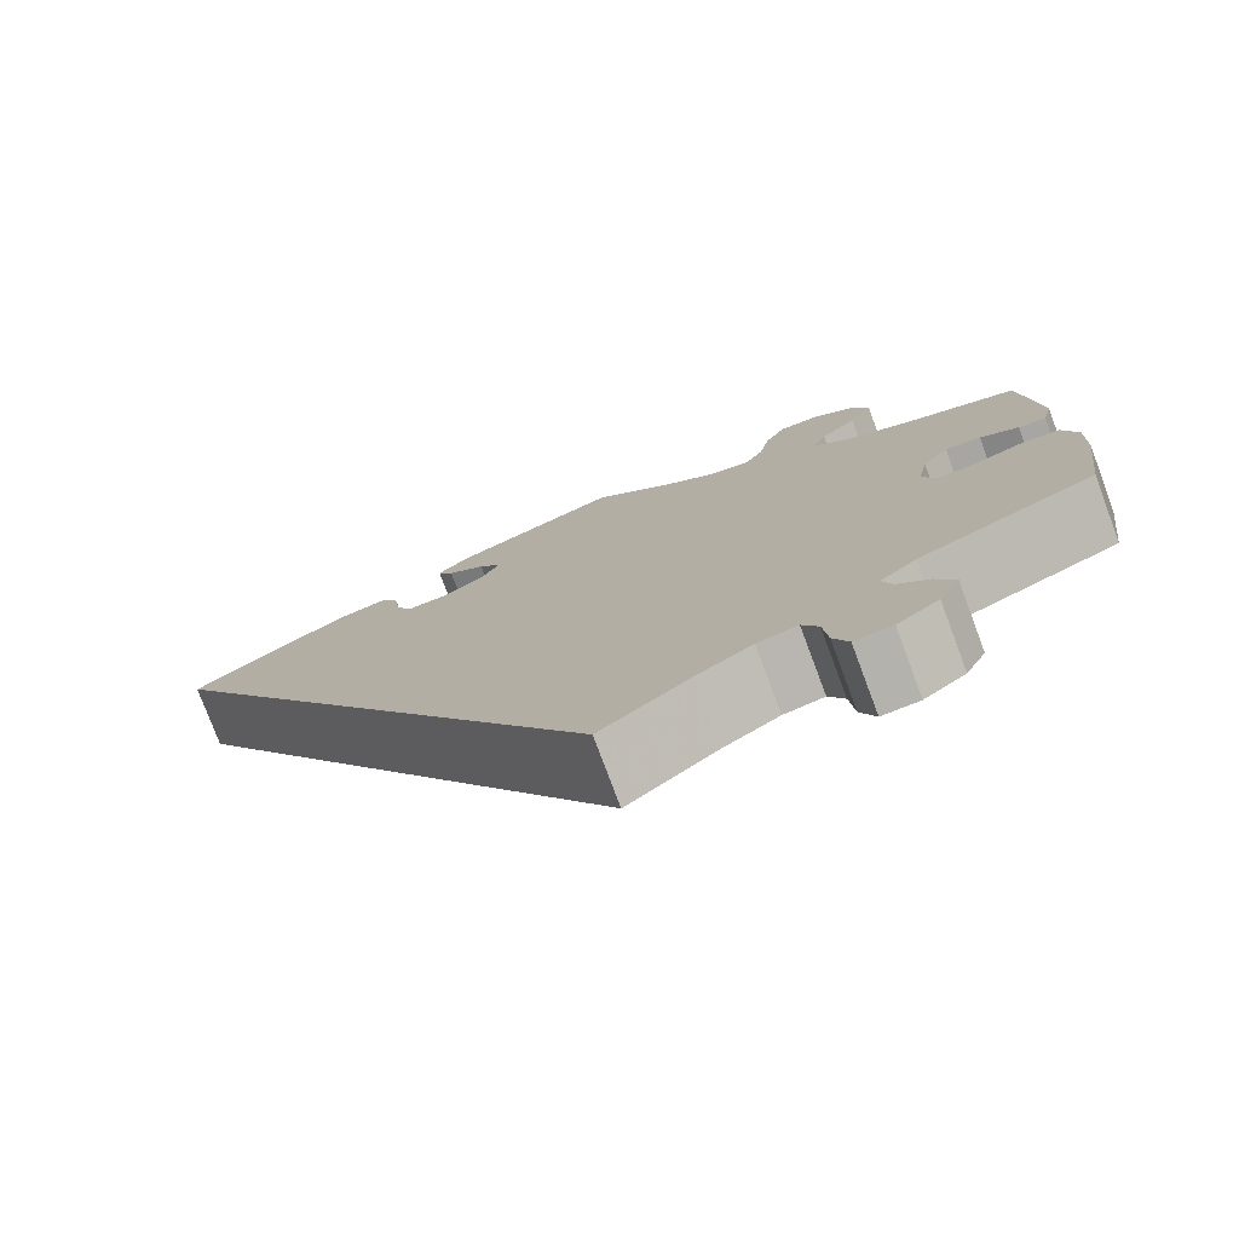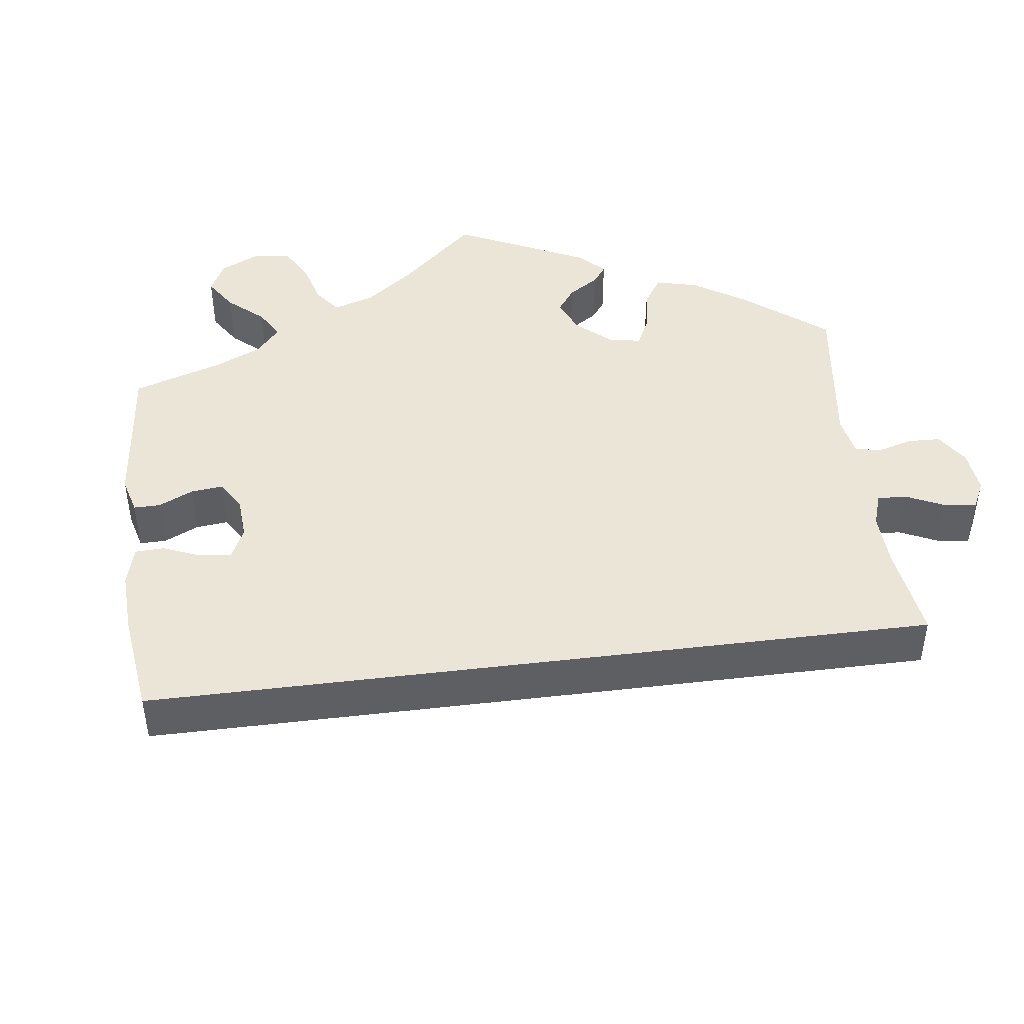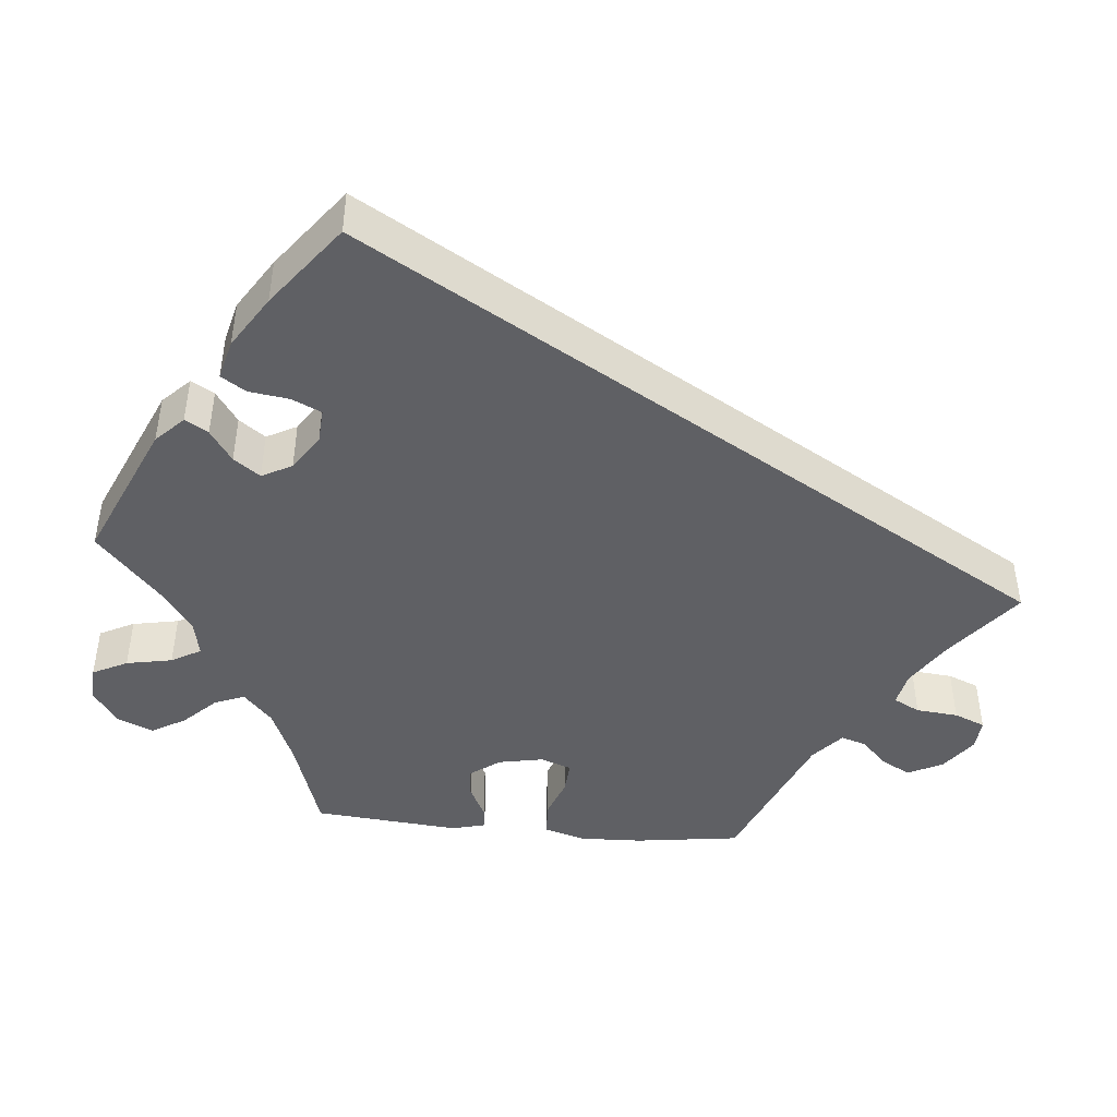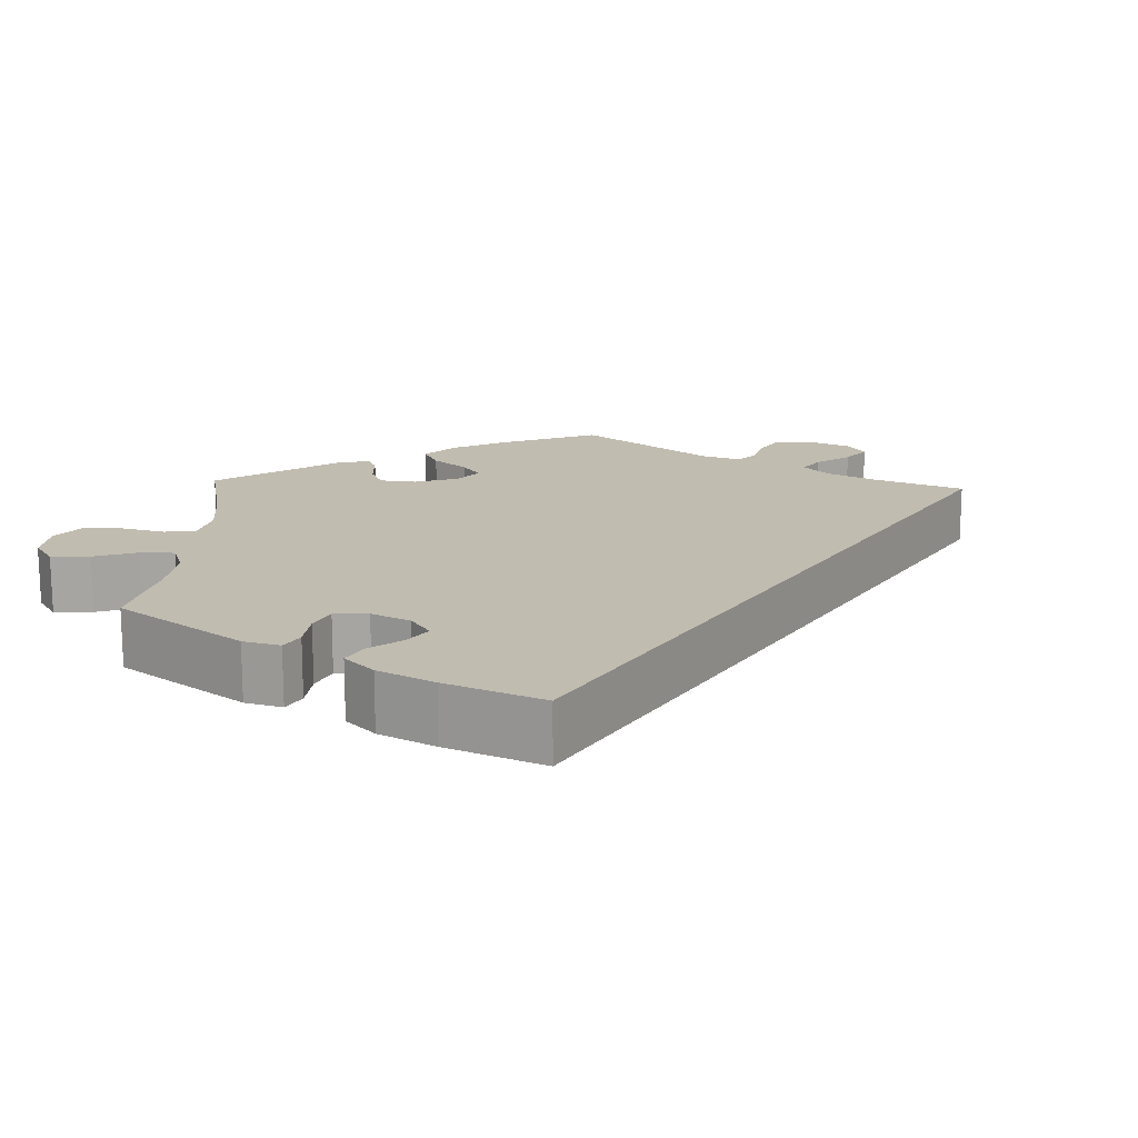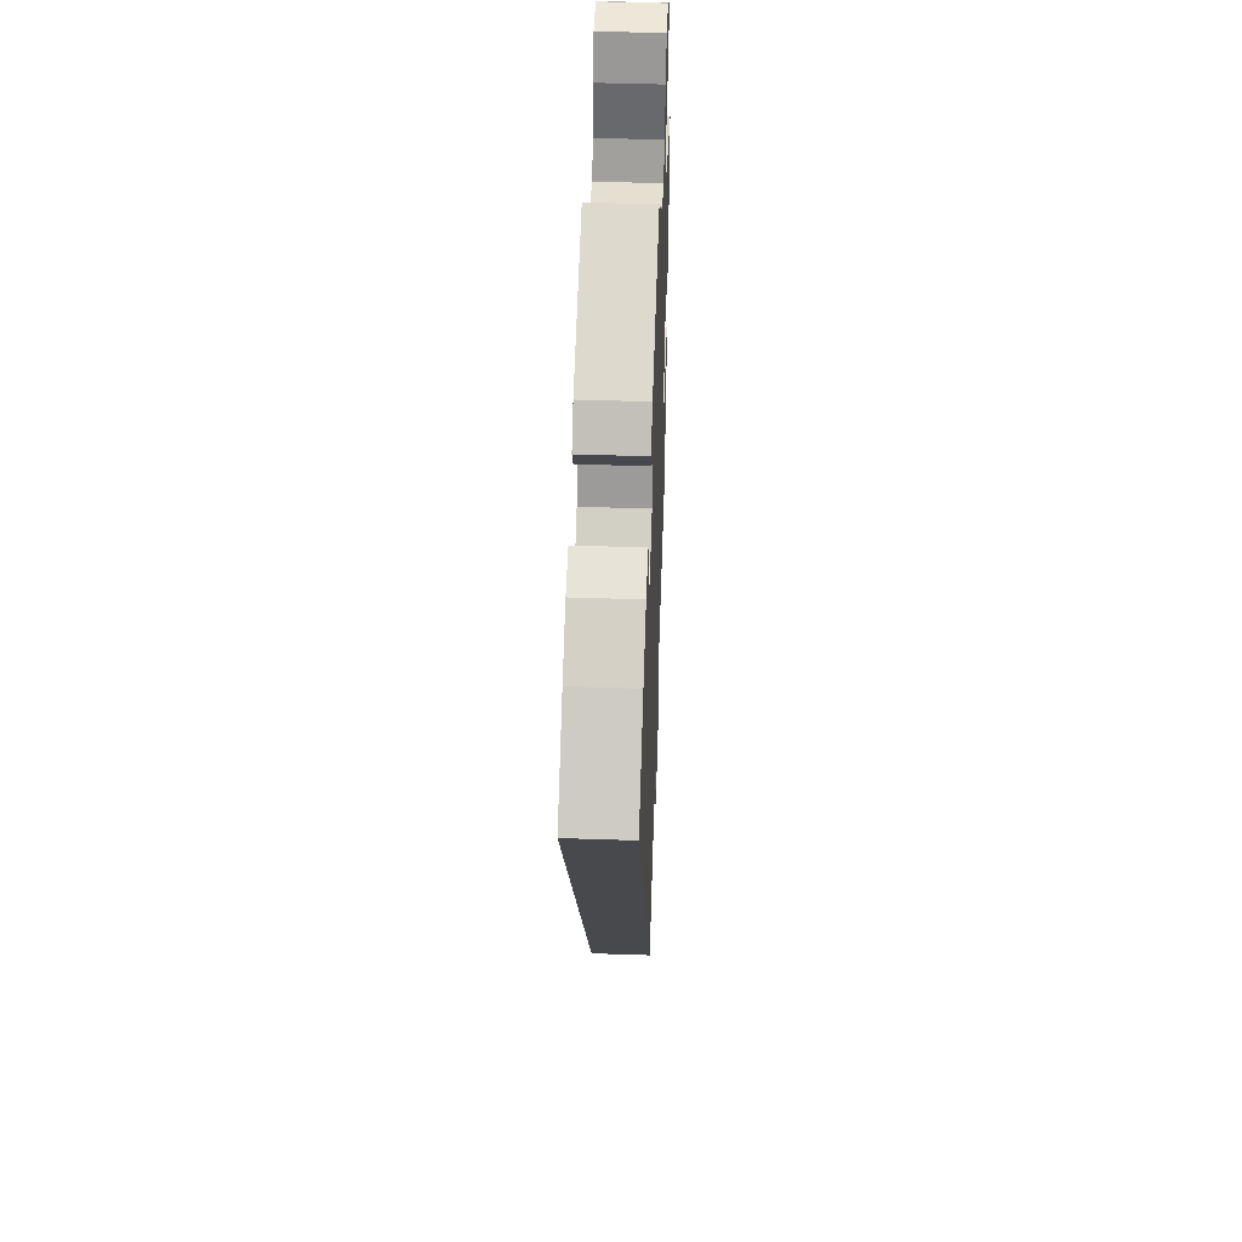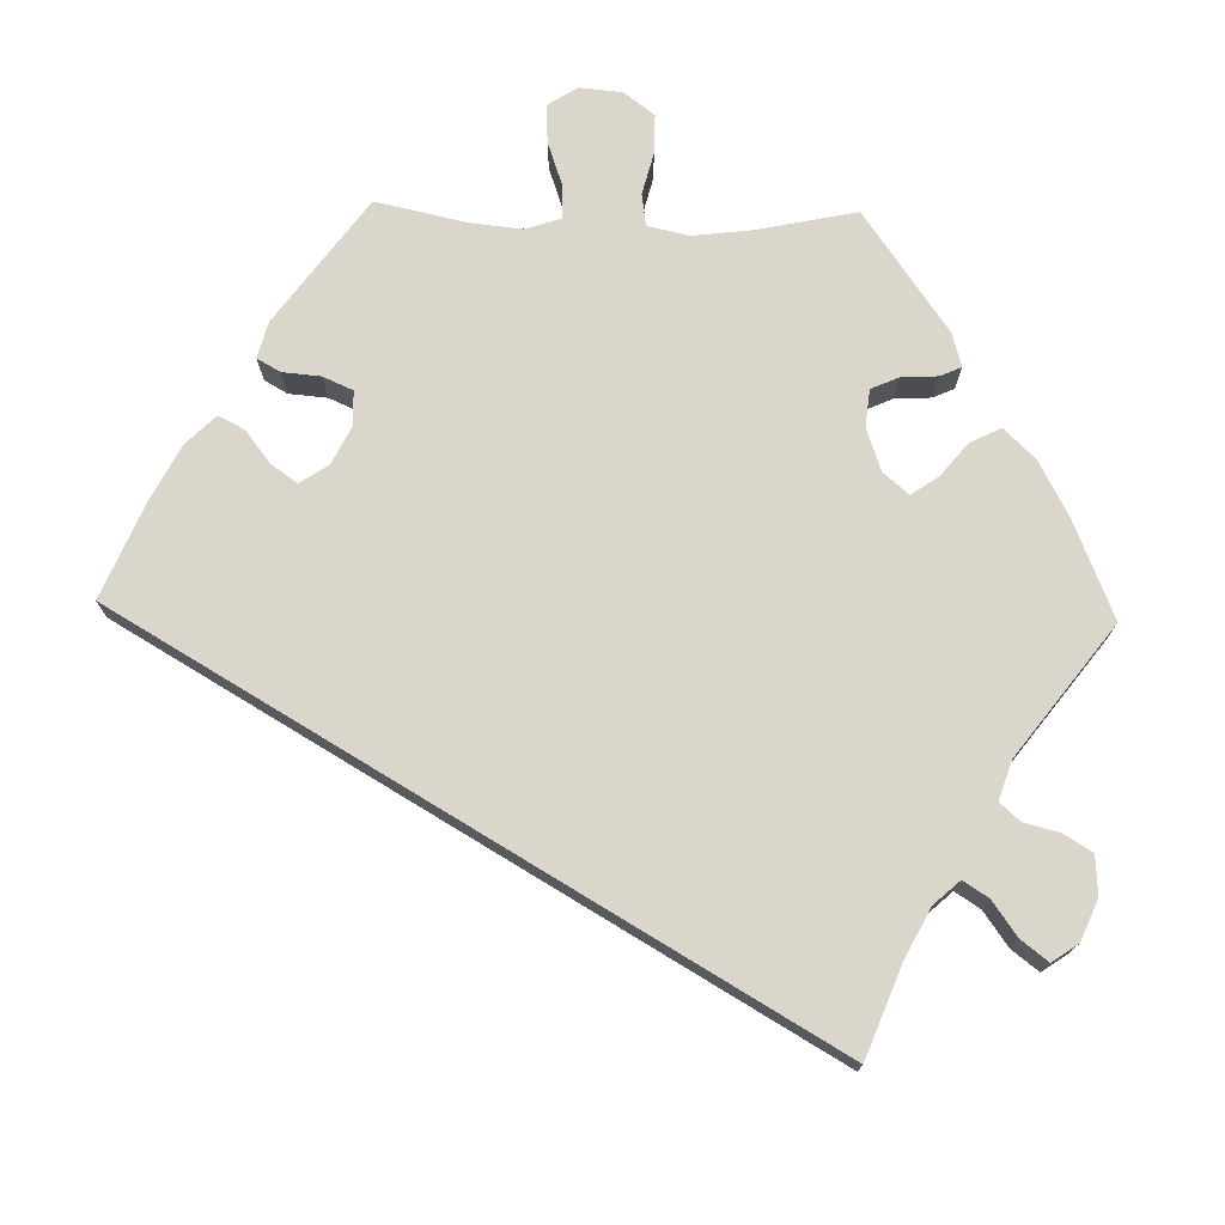
<metadata>
{"format":"obj","ext":"obj","renderer":"f3d","projection":"perspective","resolution":1024,"background":"white","views":[{"elev":-77.5,"azim":-159.5,"up":"+Z"},{"elev":45.8,"azim":112.7,"up":"+Y"},{"elev":-45.2,"azim":84.6,"up":"+Y"},{"elev":16.4,"azim":62.5,"up":"+Y"},{"elev":47.8,"azim":92.2,"up":"+Z"},{"elev":73.8,"azim":151.3,"up":"+Y"}]}
</metadata>
<code>
v 0.001 0.07 -0.578
v -0.093 0.07 -0.503
v -0.152 0.07 -0.465
v -0.195 0.07 -0.456
v -0.212 0.07 -0.489
v -0.217 0.07 -0.542
v -0.233 0.07 -0.581
v -0.273 0.07 -0.578
v -0.317 0.07 -0.545
v -0.339 0.07 -0.501
v -0.319 0.07 -0.464
v -0.286 0.07 -0.432
v -0.276 0.07 -0.4
v -0.315 0.07 -0.366
v -0.501 0.07 -0.288
v -0.519 0.07 -0.156
v -0.522 0.07 -0.077
v -0.507 0.07 -0.025
v -0.464 0.07 -0.022
v -0.413 0.07 -0.041
v -0.372 0.07 -0.044
v -0.358 0.07 -0.005
v -0.369 0.07 0.052
v -0.397 0.07 0.09
v -0.435 0.07 0.086
v -0.476 0.07 0.065
v -0.505 0.07 0.062
v -0.516 0.07 0.105
v -0.5 0.07 0.289
v -0.378 0.07 0.329
v -0.308 0.07 0.359
v -0.269 0.07 0.395
v -0.284 0.07 0.433
v -0.323 0.07 0.473
v -0.348 0.07 0.516
v -0.329 0.07 0.561
v -0.285 0.07 0.592
v -0.24 0.07 0.59
v -0.218 0.07 0.546
v -0.207 0.07 0.488
v -0.186 0.07 0.451
v -0.141 0.07 0.46
v -0.087 0.07 0.499
v 0 0.07 0.578
v 0.176 0.07 0.5
v 0.21 0.07 0.466
v 0.193 0.07 0.437
v 0.153 0.07 0.409
v 0.129 0.07 0.376
v 0.149 0.07 0.338
v 0.194 0.07 0.308
v 0.237 0.07 0.305
v 0.254 0.07 0.342
v 0.261 0.07 0.393
v 0.281 0.07 0.424
v 0.331 0.07 0.411
v 0.397 0.07 0.369
v 0.501 0.07 0.29
v 0.001 0 -0.578
v -0.093 0 -0.503
v -0.152 0 -0.465
v -0.195 0 -0.456
v -0.212 0 -0.489
v -0.217 0 -0.542
v -0.233 0 -0.581
v -0.273 0 -0.578
v -0.317 0 -0.545
v -0.339 0 -0.501
v -0.319 0 -0.464
v -0.286 0 -0.432
v -0.276 0 -0.4
v -0.315 0 -0.366
v -0.501 0 -0.288
v -0.519 0 -0.156
v -0.522 0 -0.077
v -0.507 0 -0.025
v -0.464 0 -0.022
v -0.413 0 -0.041
v -0.372 0 -0.044
v -0.358 0 -0.005
v -0.369 0 0.052
v -0.397 0 0.09
v -0.435 0 0.086
v -0.476 0 0.065
v -0.505 0 0.062
v -0.516 0 0.105
v -0.5 0 0.289
v -0.378 0 0.329
v -0.308 0 0.359
v -0.269 0 0.395
v -0.284 0 0.433
v -0.323 0 0.473
v -0.348 0 0.516
v -0.329 0 0.561
v -0.285 0 0.592
v -0.24 0 0.59
v -0.218 0 0.546
v -0.207 0 0.488
v -0.186 0 0.451
v -0.141 0 0.46
v -0.087 0 0.499
v 0 0 0.578
v 0.176 0 0.5
v 0.21 0 0.466
v 0.193 0 0.437
v 0.153 0 0.409
v 0.129 0 0.376
v 0.149 0 0.338
v 0.194 0 0.308
v 0.237 0 0.305
v 0.254 0 0.342
v 0.261 0 0.393
v 0.281 0 0.424
v 0.331 0 0.411
v 0.397 0 0.369
v 0.501 0 0.29
f 57 58 1 2
f 56 57 2 3
f 53 54 55 56
f 52 53 56
f 52 56 3 4
f 51 52 4
f 50 51 4 5
f 49 50 5
f 45 46 47 48
f 43 44 45 48
f 42 43 48 49
f 41 42 49 5
f 37 38 39 40
f 33 34 35 36
f 32 33 36 37
f 27 28 29 30
f 25 26 27 30
f 24 25 30 31
f 23 24 31 32
f 17 18 19 20
f 17 20 21
f 14 15 16 17
f 13 14 17 21
f 9 10 11 12
f 9 12 13
f 8 9 13
f 7 8 13
f 6 7 13
f 32 37 40 41
f 22 23 32 41
f 13 21 22 41
f 5 6 13 41
f 60 59 116 115
f 61 60 115 114
f 114 113 112 111
f 114 111 110
f 62 61 114 110
f 62 110 109
f 63 62 109 108
f 63 108 107
f 106 105 104 103
f 106 103 102 101
f 107 106 101 100
f 63 107 100 99
f 98 97 96 95
f 94 93 92 91
f 95 94 91 90
f 88 87 86 85
f 88 85 84 83
f 89 88 83 82
f 90 89 82 81
f 78 77 76 75
f 79 78 75
f 75 74 73 72
f 79 75 72 71
f 70 69 68 67
f 71 70 67
f 71 67 66
f 71 66 65
f 71 65 64
f 99 98 95 90
f 99 90 81 80
f 99 80 79 71
f 99 71 64 63
f 1 59 60 2
f 2 60 61 3
f 3 61 62 4
f 4 62 63 5
f 5 63 64 6
f 6 64 65 7
f 7 65 66 8
f 8 66 67 9
f 9 67 68 10
f 10 68 69 11
f 11 69 70 12
f 12 70 71 13
f 13 71 72 14
f 14 72 73 15
f 15 73 74 16
f 16 74 75 17
f 17 75 76 18
f 18 76 77 19
f 19 77 78 20
f 20 78 79 21
f 21 79 80 22
f 22 80 81 23
f 23 81 82 24
f 24 82 83 25
f 25 83 84 26
f 26 84 85 27
f 27 85 86 28
f 28 86 87 29
f 29 87 88 30
f 30 88 89 31
f 31 89 90 32
f 32 90 91 33
f 33 91 92 34
f 34 92 93 35
f 35 93 94 36
f 36 94 95 37
f 37 95 96 38
f 38 96 97 39
f 39 97 98 40
f 40 98 99 41
f 41 99 100 42
f 42 100 101 43
f 43 101 102 44
f 44 102 103 45
f 45 103 104 46
f 46 104 105 47
f 47 105 106 48
f 48 106 107 49
f 49 107 108 50
f 50 108 109 51
f 51 109 110 52
f 52 110 111 53
f 53 111 112 54
f 54 112 113 55
f 55 113 114 56
f 56 114 115 57
f 57 115 116 58
f 58 116 59 1

</code>
